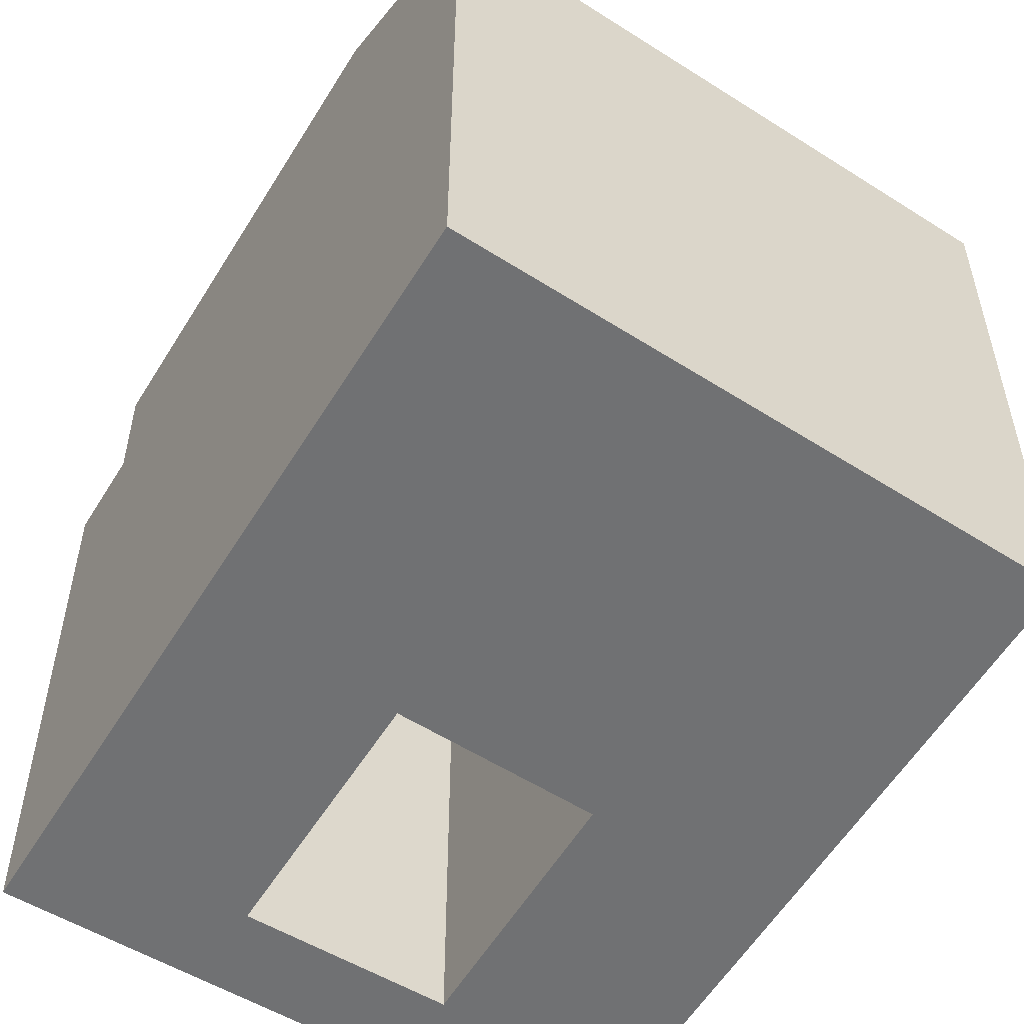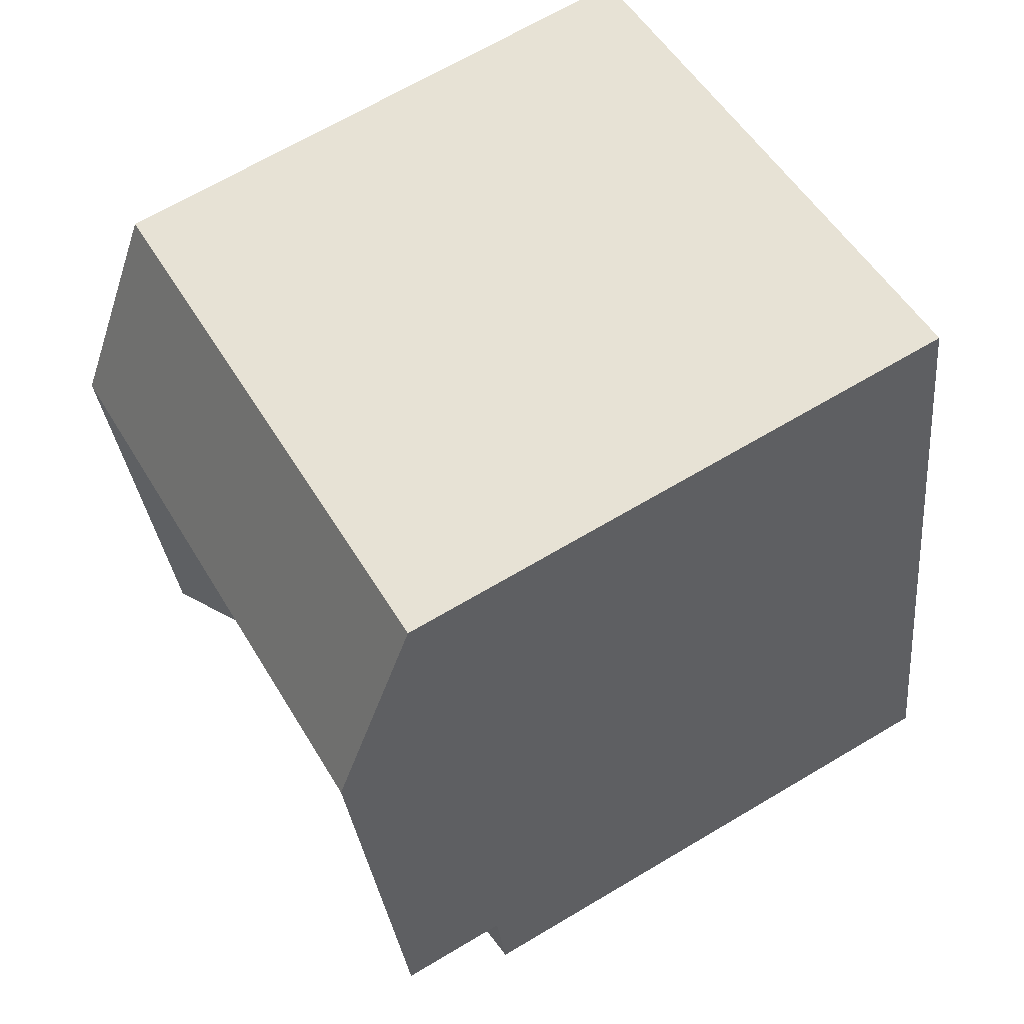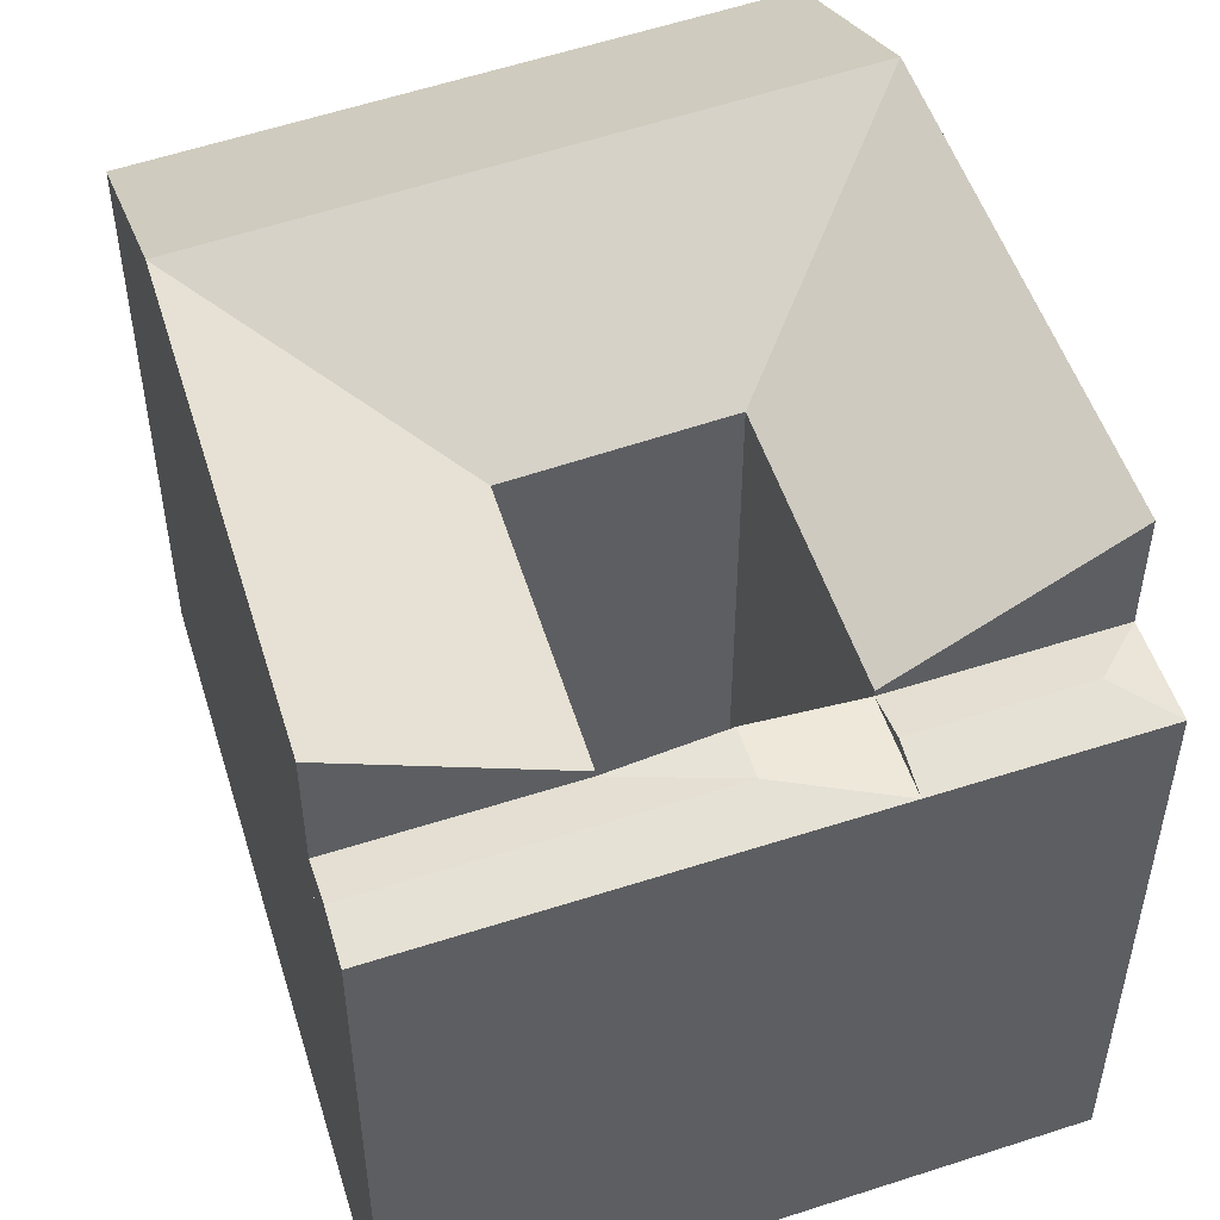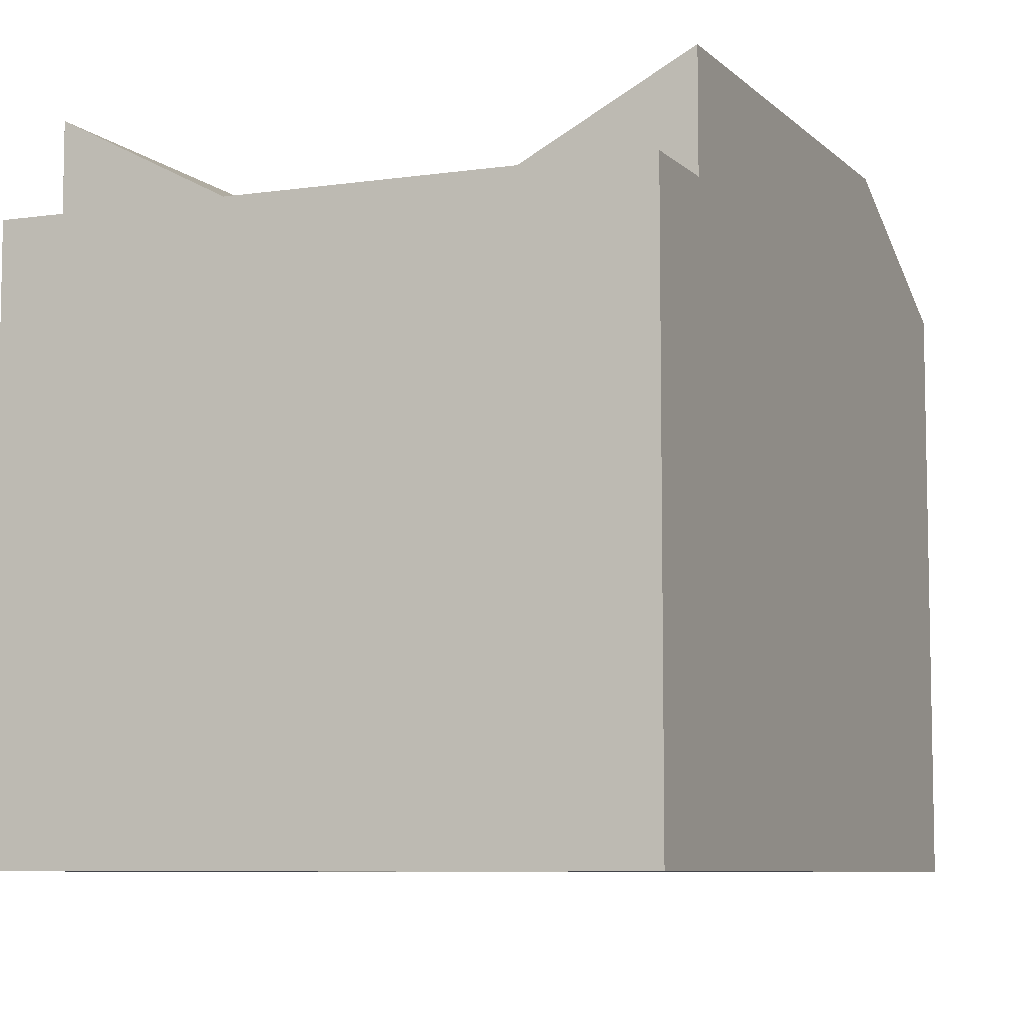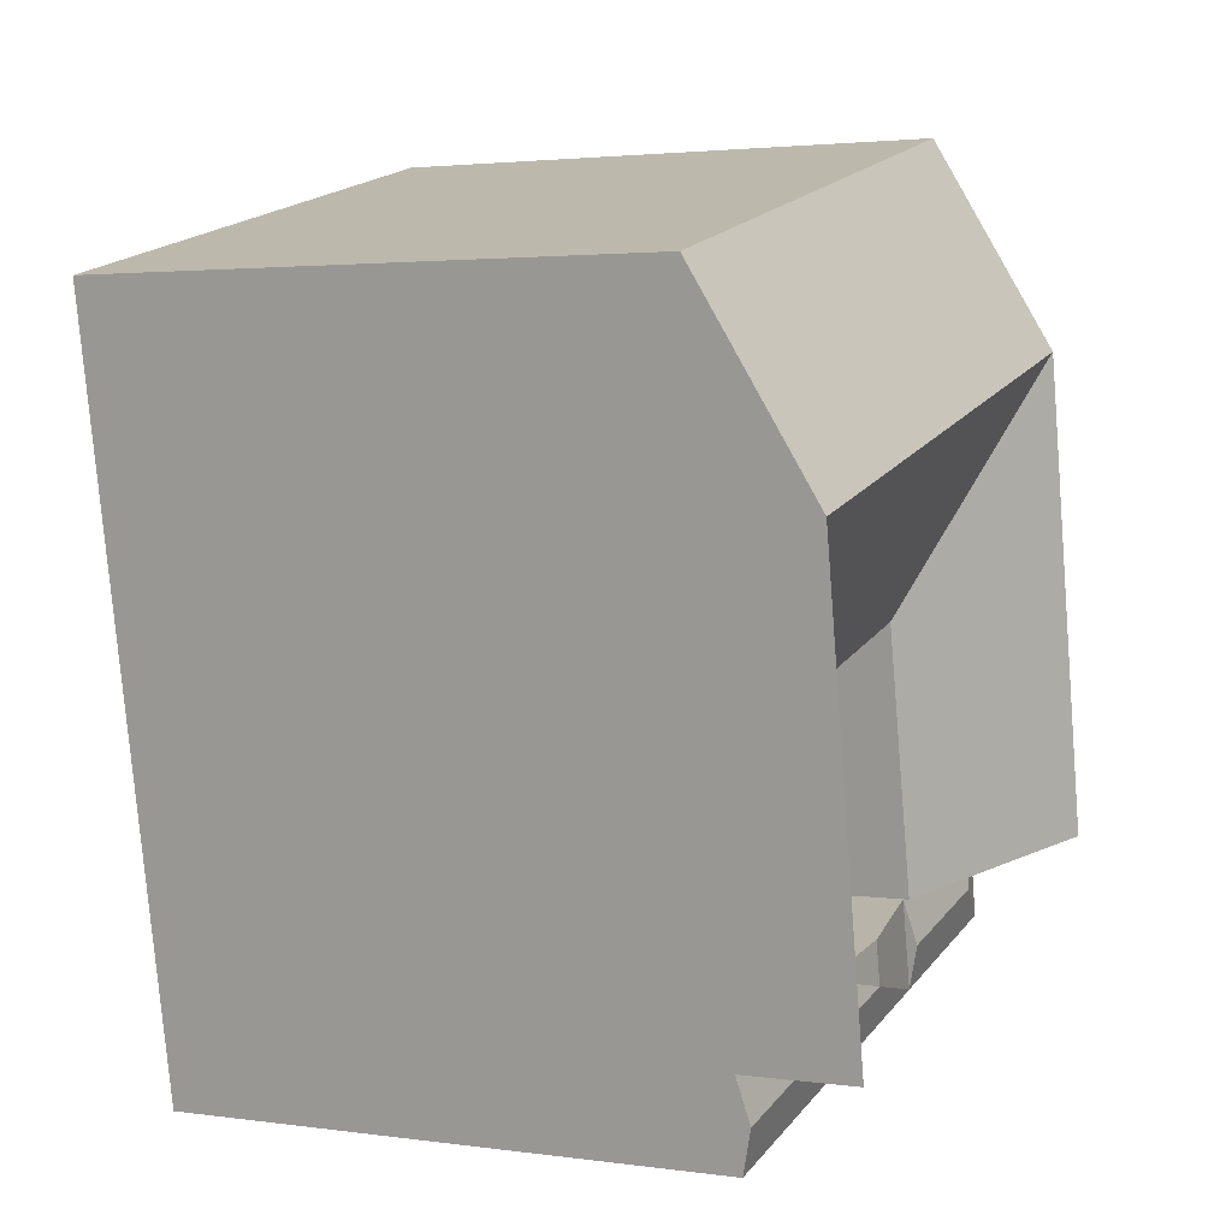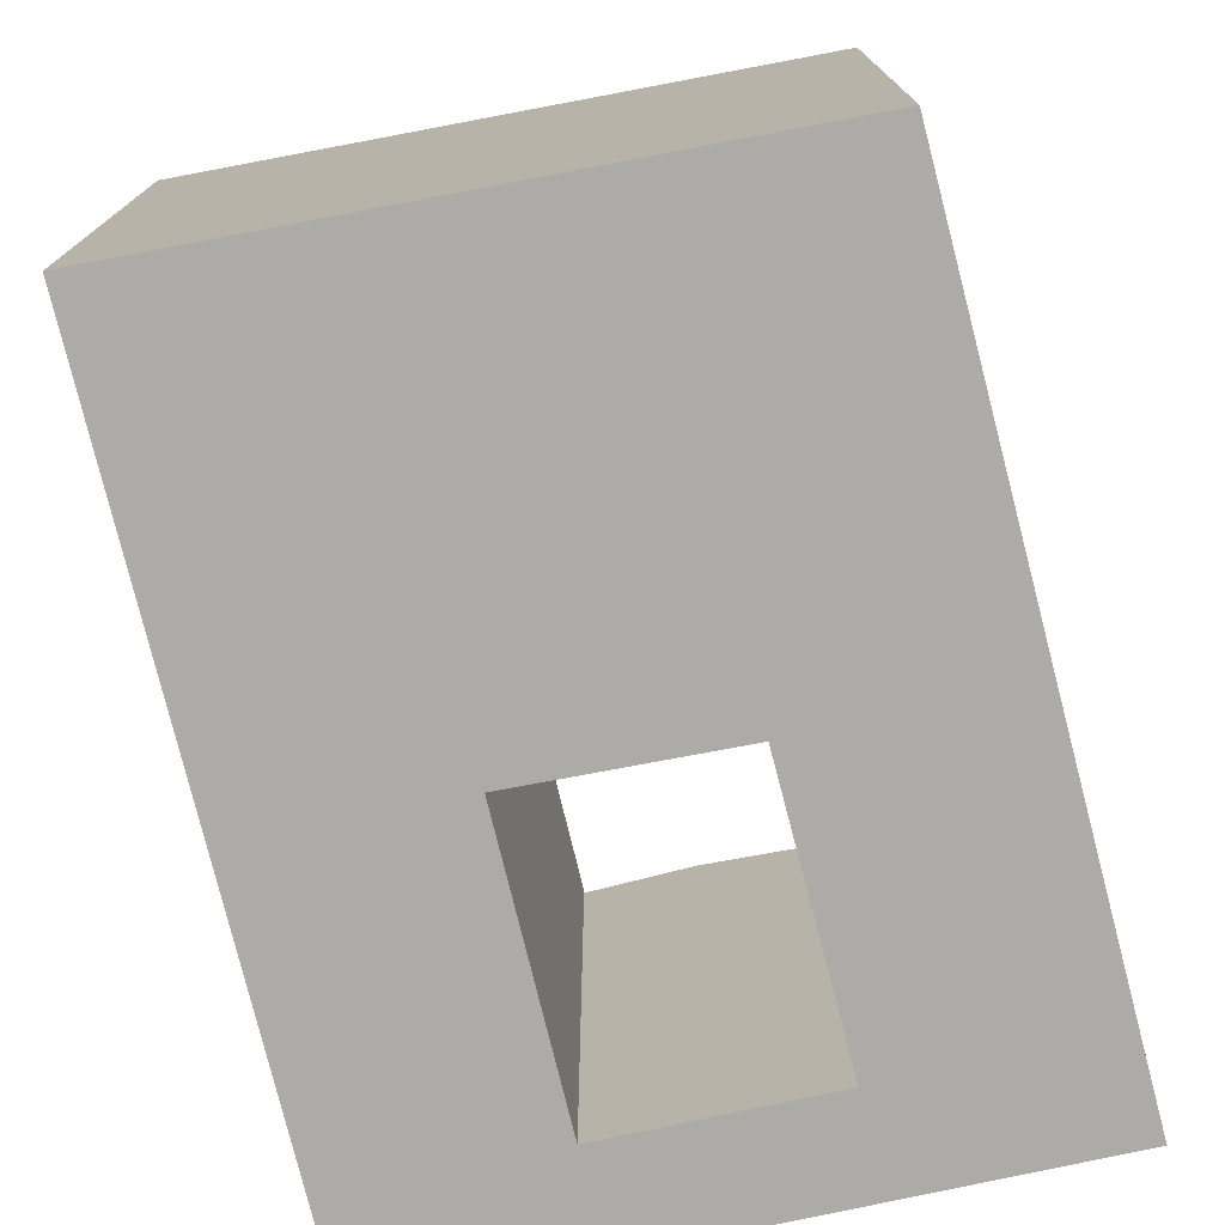
<metadata>
{"format":"obj","ext":"obj","renderer":"f3d","projection":"perspective","resolution":1024,"background":"white","views":[{"elev":-55.2,"azim":-19.5,"up":"+Y"},{"elev":67.8,"azim":-120.7,"up":"+Z"},{"elev":52.3,"azim":173.6,"up":"+Y"},{"elev":-7.6,"azim":-144.6,"up":"+Y"},{"elev":2.7,"azim":115.9,"up":"+Z"},{"elev":-76.4,"azim":25.2,"up":"+Y"}]}
</metadata>
<code>
v  12.01 17.18 -2.744
v  18.03 2.523e-16 -4.12
v  12.01 1.68e-16 -2.744
v  18.03 17.18 -4.12
v  18.53 8.607e-17 -1.406
v  18.53 17.18 -1.406
v  18.28 17.51 -2.763
v  19.97 20.6 6.323
v  19.97 -3.872e-16 6.324
v  18.53 20.6 -1.406
v  13.98 17.36 7.875
v  12.51 1.817e-18 -0.02968
v  13.98 -4.823e-16 7.876
v  12.51 17.36 -0.03023
v  12.51 17.18 -0.03023
v  22.27 -1.144e-15 18.68
v  22.27 17.36 18.68
v  21.12 20.6 12.5
v  16.28 17.36 20.24
v  16.28 -1.239e-15 20.24
v  6.433 -8.322e-17 1.359
v  6.434 17.18 1.359
v  9.473 17.51 0.6642
v  5.883 17.18 -1.345
v  5.883 8.23e-17 -1.344
v  8.073 17.36 9.406
v  8.073 -5.76e-16 9.407
v  10.58 17.36 21.71
v  10.58 -1.33e-15 21.71
v  0.551 17.18 2.703
v  0 0 0
v  0.5507 -1.655e-16 2.703
v  0.000367 17.18 -0.0005434
v  6.158 17.51 0.006989
v  2.225 20.6 10.92
v  2.225 -6.688e-16 10.92
v  0.5511 20.6 2.703
v  6.434 17.36 1.359
v  4.732 17.36 23.23
v  4.732 -1.422e-15 23.23
v  3.479 20.6 17.07
v  9.326 20.6 15.56
v  12.26 17.51 -1.387
v  15.13 20.6 14.06
v  9.209 17.51 -0.6901
v  1.62 17.51 1.044
g defaultobject
f 1 2 3
f 2 1 4
f 4 5 2
f 5 4 6
f 6 4 7
f 5 8 9
f 8 5 10
f 11 12 13
f 12 11 14
f 14 6 15
f 6 14 10
f 8 16 9
f 16 8 17
f 17 8 18
f 16 19 20
f 19 16 17
f 15 21 12
f 21 15 22
f 22 15 23
f 24 3 25
f 3 24 1
f 26 13 27
f 13 26 11
f 20 28 29
f 28 20 19
f 30 31 32
f 31 30 33
f 33 25 31
f 25 33 24
f 22 24 34
f 35 32 36
f 32 35 37
f 37 22 30
f 22 37 38
f 21 26 27
f 26 21 38
f 29 39 40
f 39 29 28
f 39 36 40
f 36 39 35
f 35 39 41
f 26 37 35
f 37 26 38
f 41 28 42
f 28 41 39
f 41 26 35
f 41 42 26
f 7 1 43
f 1 7 4
f 6 43 15
f 43 6 7
f 14 8 10
f 8 14 11
f 17 44 19
f 44 17 18
f 44 18 11
f 18 8 11
f 23 15 45
f 45 22 23
f 22 45 24
f 24 43 1
f 43 24 45
f 45 15 43
f 44 26 42
f 26 44 11
f 19 42 28
f 42 19 44
f 46 33 30
f 34 33 46
f 33 34 24
f 22 46 30
f 46 22 34
f 3 5 12
f 5 3 2
f 9 12 5
f 12 9 13
f 16 13 9
f 13 16 20
f 25 12 21
f 12 25 3
f 27 20 29
f 20 27 13
f 31 21 32
f 21 31 25
f 32 27 36
f 27 32 21
f 36 29 40
f 29 36 27

</code>
